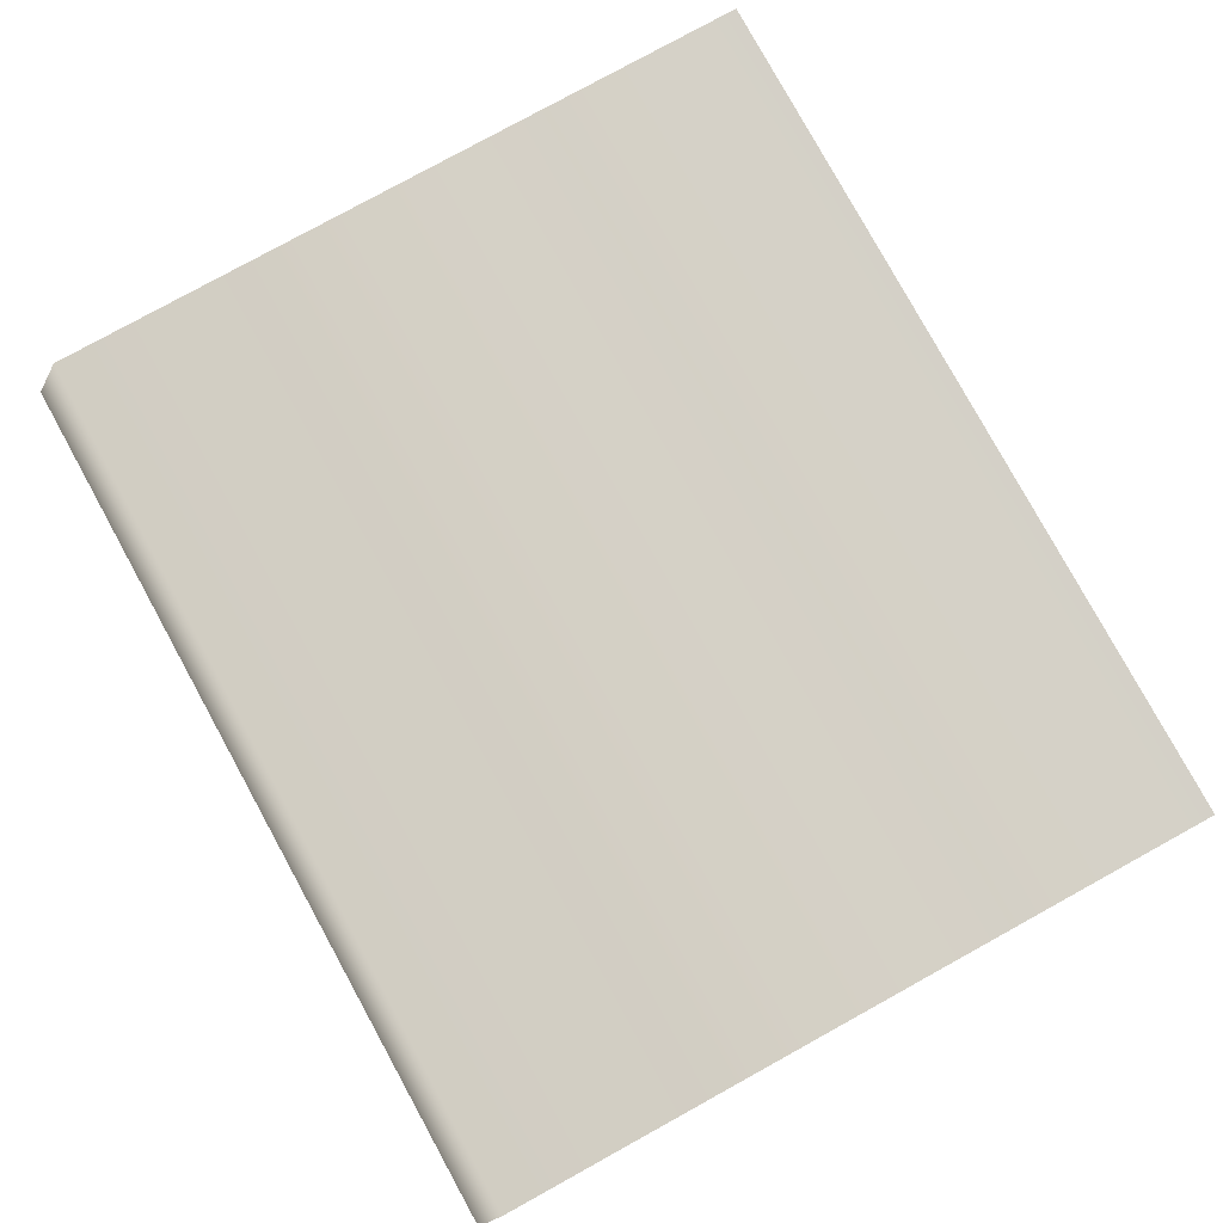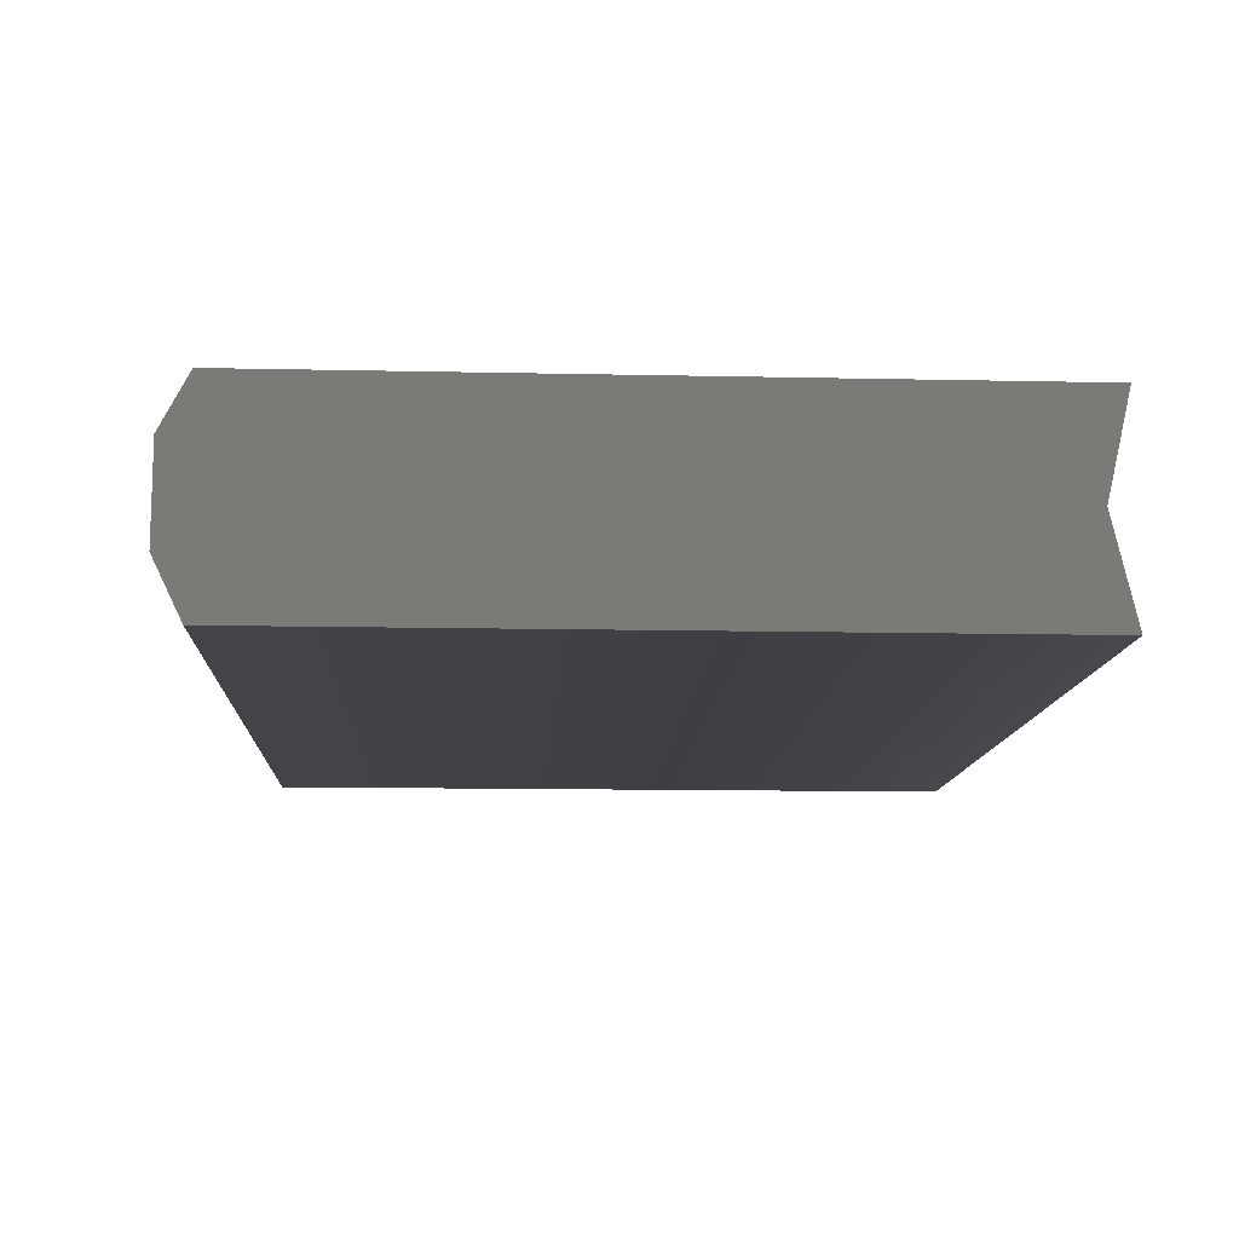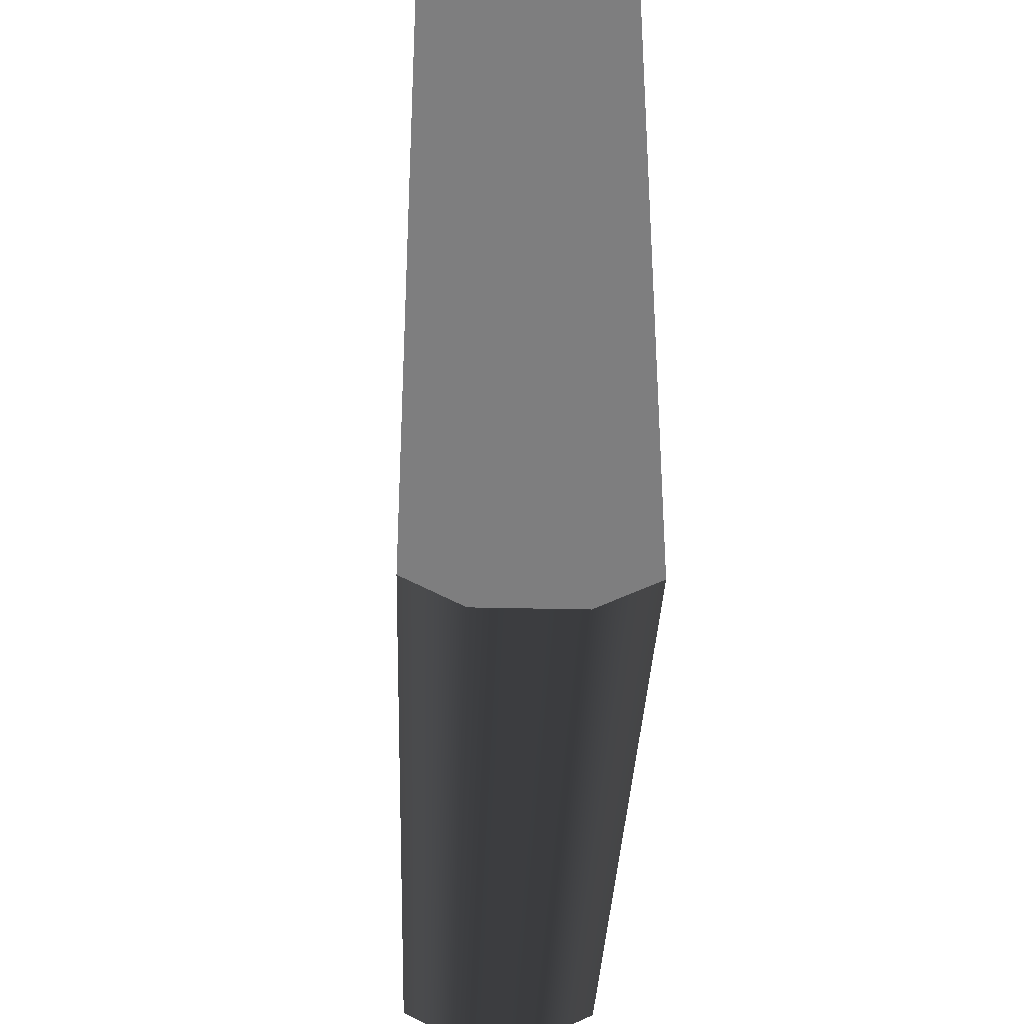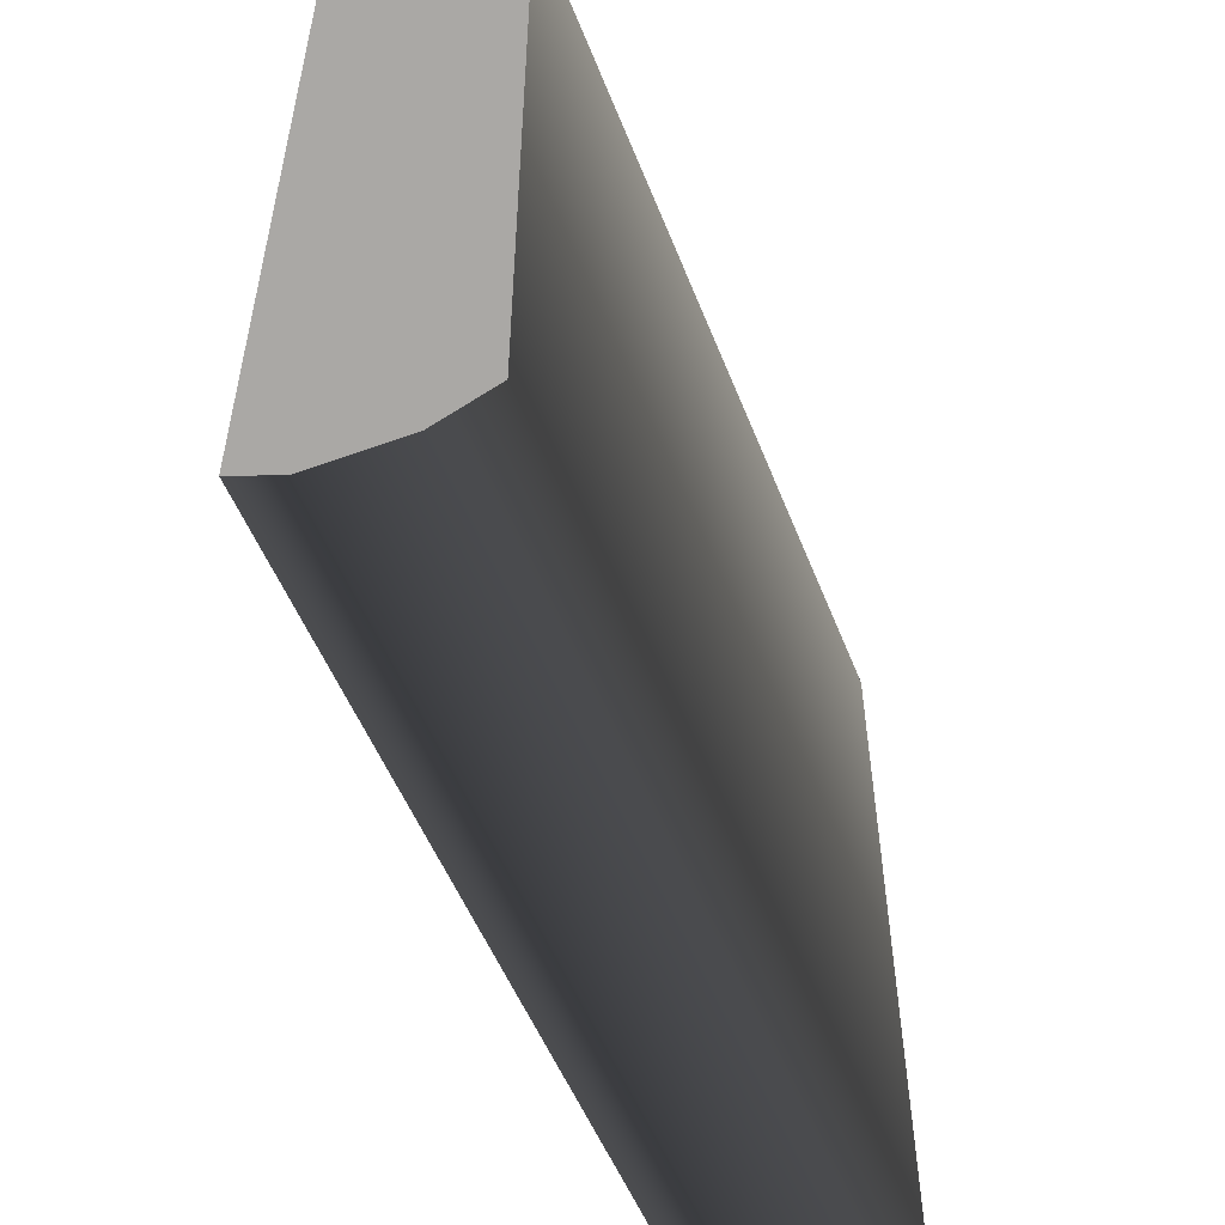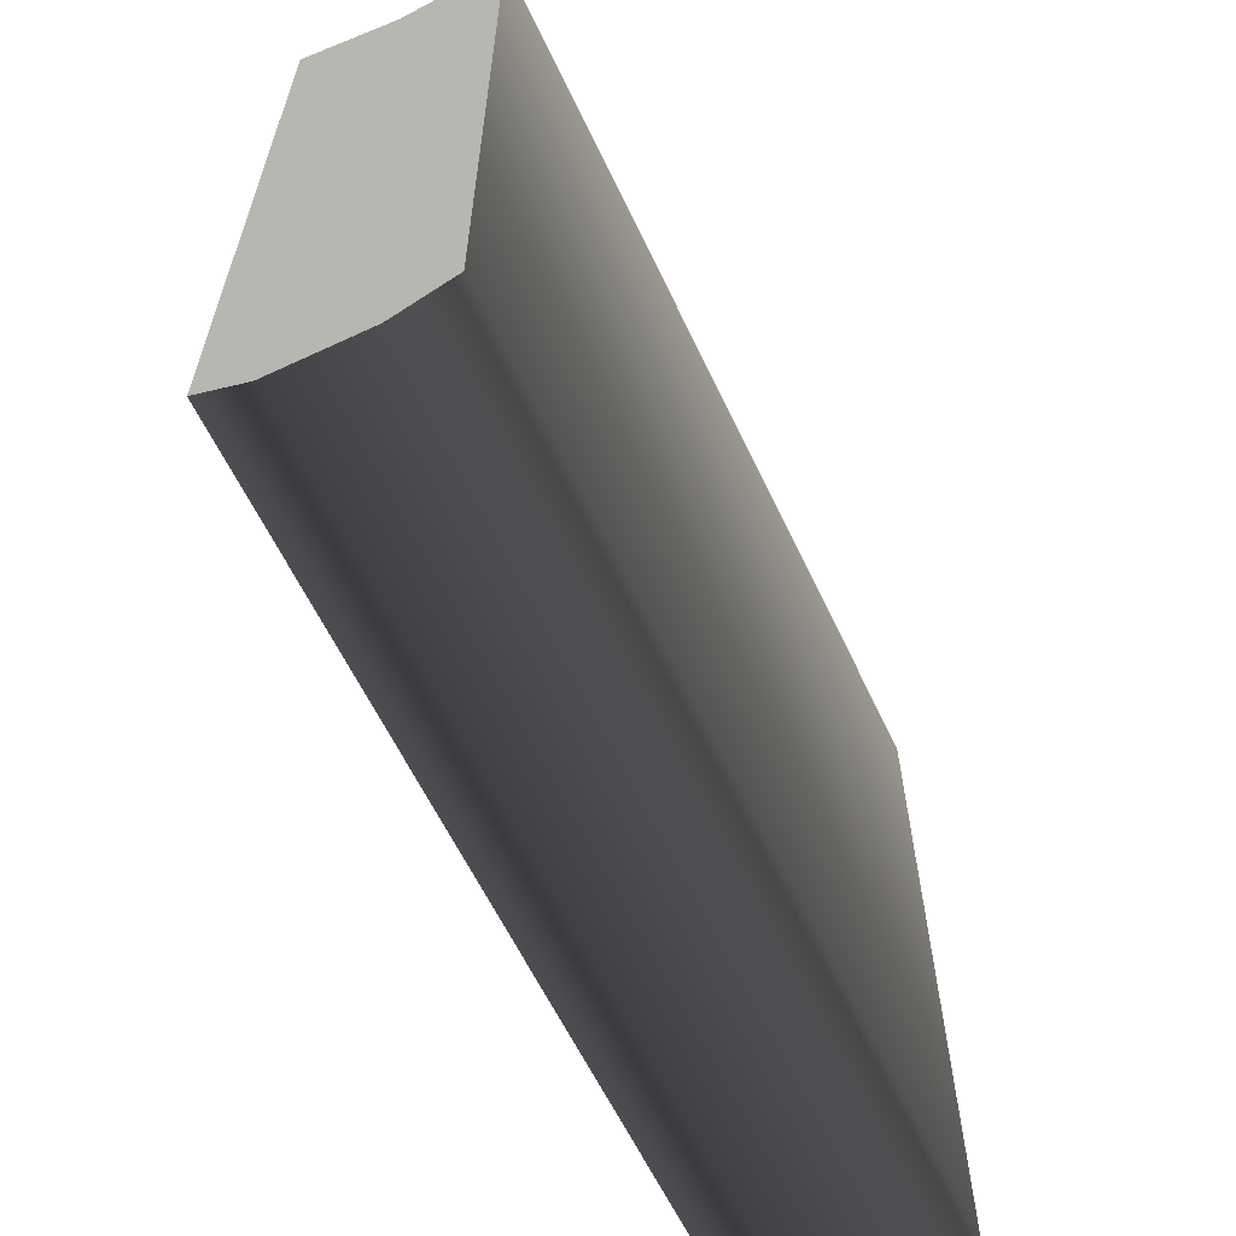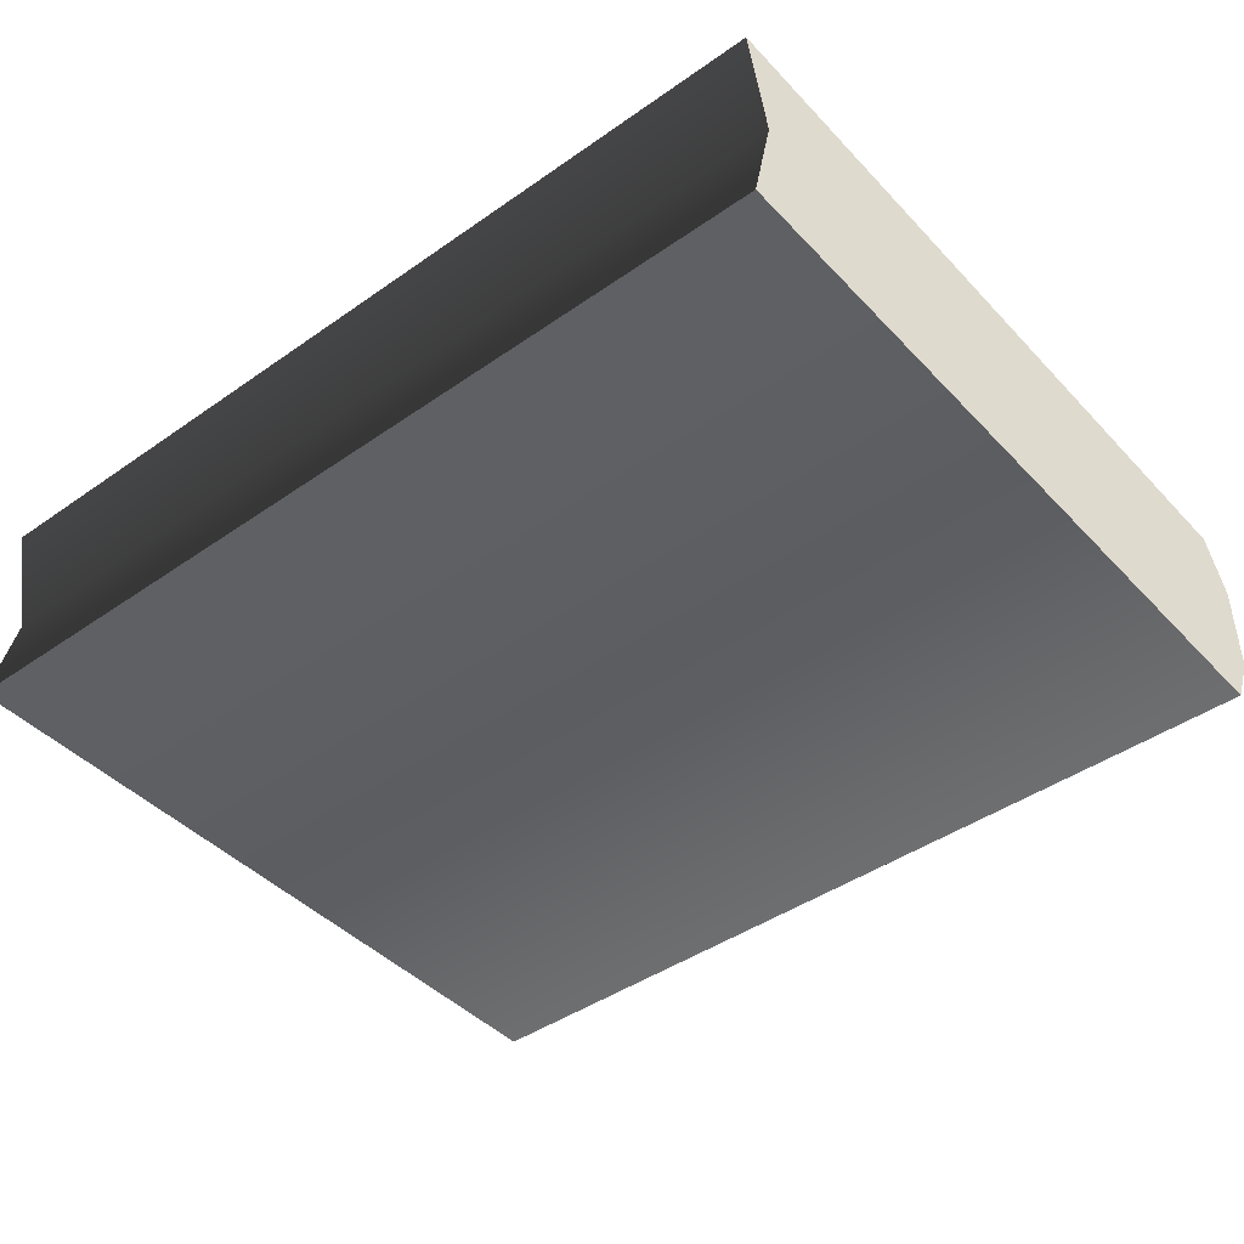
<metadata>
{"format":"obj","ext":"obj","renderer":"f3d","projection":"perspective","resolution":1024,"background":"white","views":[{"elev":80.0,"azim":-118.8,"up":"+Y"},{"elev":-11.9,"azim":-93.0,"up":"+Y"},{"elev":-33.6,"azim":-91.9,"up":"+Z"},{"elev":-53.1,"azim":-68.7,"up":"+Z"},{"elev":-61.5,"azim":-64.6,"up":"+Z"},{"elev":-43.5,"azim":39.5,"up":"+Y"}]}
</metadata>
<code>
v 0.1549 0.07102 -0.1235
v 0.1549 0.05239 -0.1331
v 0.1549 0.03577 0.1249
v 0.1549 0.07102 0.1331
v 0.1549 0.01983 -0.1331
v 0.1549 0 -0.1235
v 0.1549 0 0.1331
v -0.1549 0.03577 0.1249
v -0.1549 0.05239 -0.1331
v -0.1549 0.07102 -0.1235
v -0.1549 0.07102 0.1331
v -0.1549 0.01983 -0.1331
v -0.1549 -2.384e-07 -0.1235
v -0.1549 -2.384e-07 0.1331
v 0.1549 0.07102 -0.1235
v 0.1549 0.07102 0.1331
v -0.1549 0.07102 0.1331
v -0.1549 0.07102 -0.1235
v -0.1549 0.05239 -0.1331
v 0.1549 0.05239 -0.1331
v -0.1549 0.01983 -0.1331
v 0.1549 0.01983 -0.1331
v -0.1549 -2.384e-07 -0.1235
v 0.1549 0 -0.1235
v -0.1549 0.07102 0.1331
v 0.1549 0.07102 0.1331
v 0.1549 0.03577 0.1249
v -0.1549 0.03577 0.1249
v 0.1549 0 0.1331
v -0.1549 -2.384e-07 0.1331
v -0.1549 -2.384e-07 0.1331
v 0.1549 0 0.1331
v 0.1549 0 -0.1235
v -0.1549 -2.384e-07 -0.1235
g Book_02_3335_98
f 1 3 2
f 1 4 3
f 2 3 5
f 3 6 5
f 3 7 6
f 8 10 9
f 8 11 10
f 12 8 9
f 13 8 12
f 13 14 8
f 15 17 16
f 15 18 17
f 15 19 18
f 15 20 19
f 20 21 19
f 20 22 21
f 22 23 21
f 22 24 23
f 25 27 26
f 25 28 27
f 28 29 27
f 28 30 29
f 31 33 32
f 31 34 33

</code>
